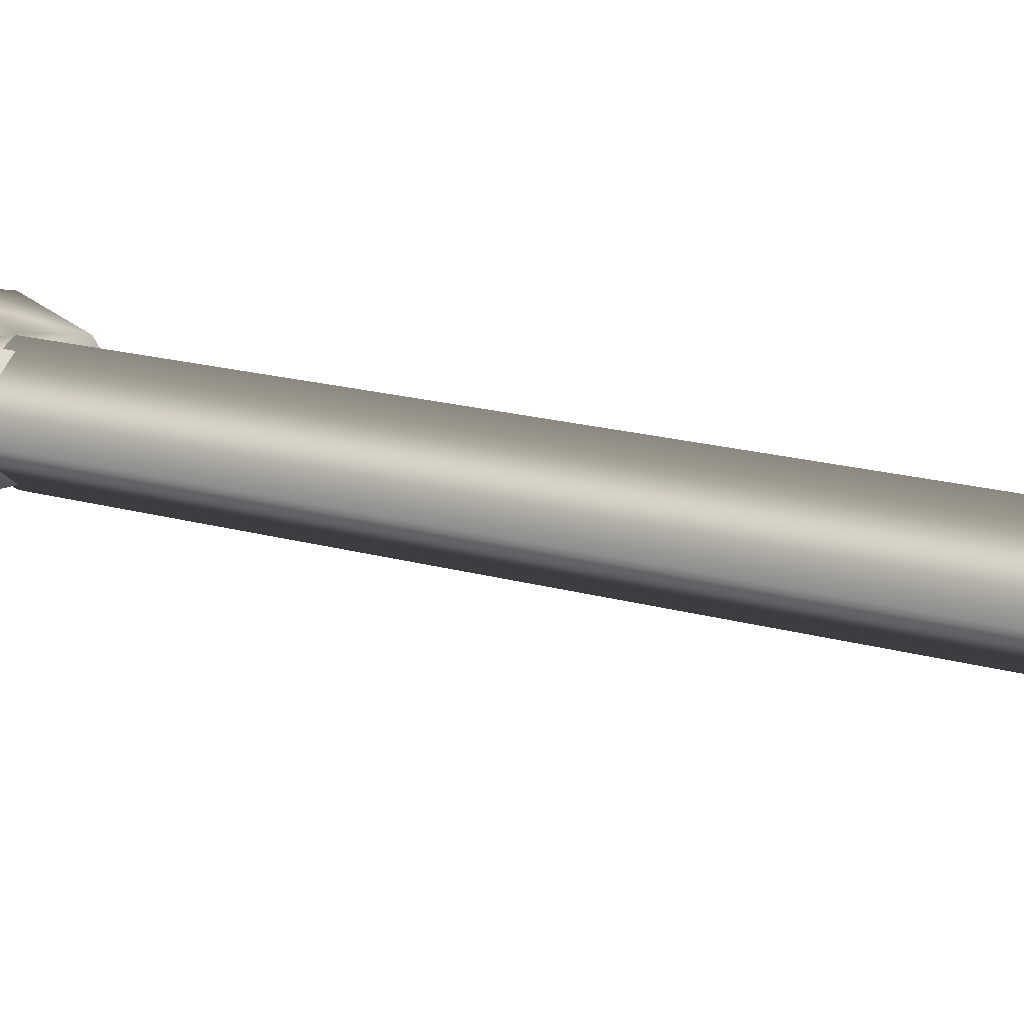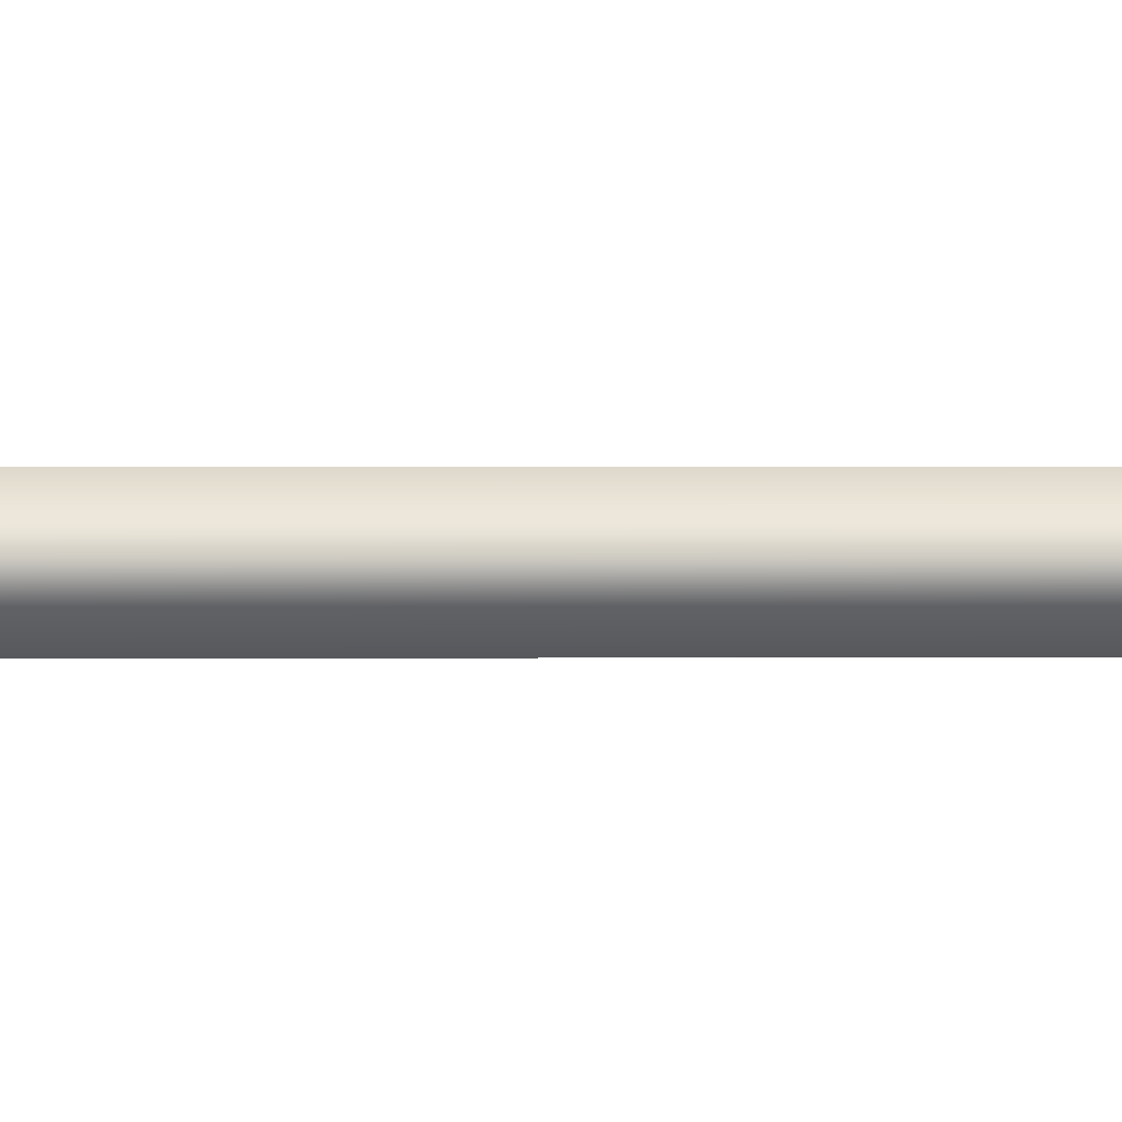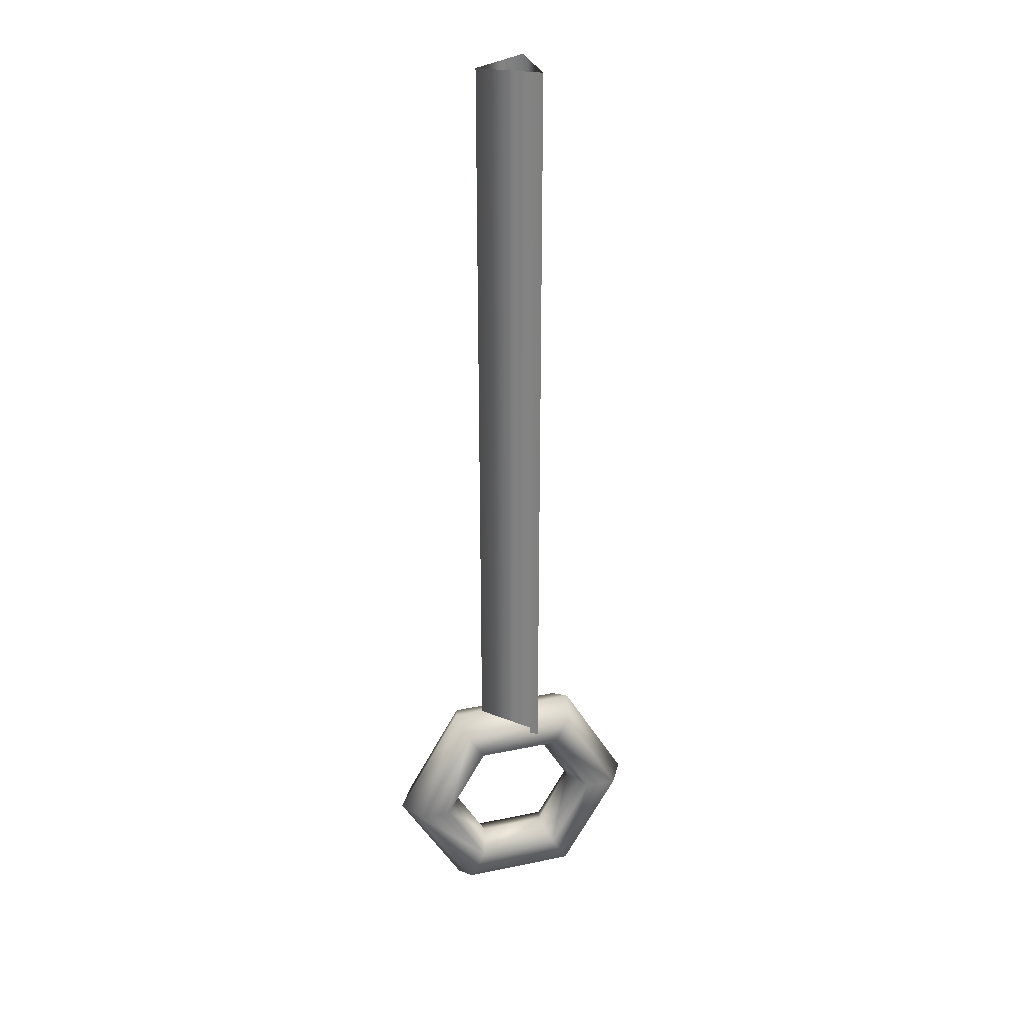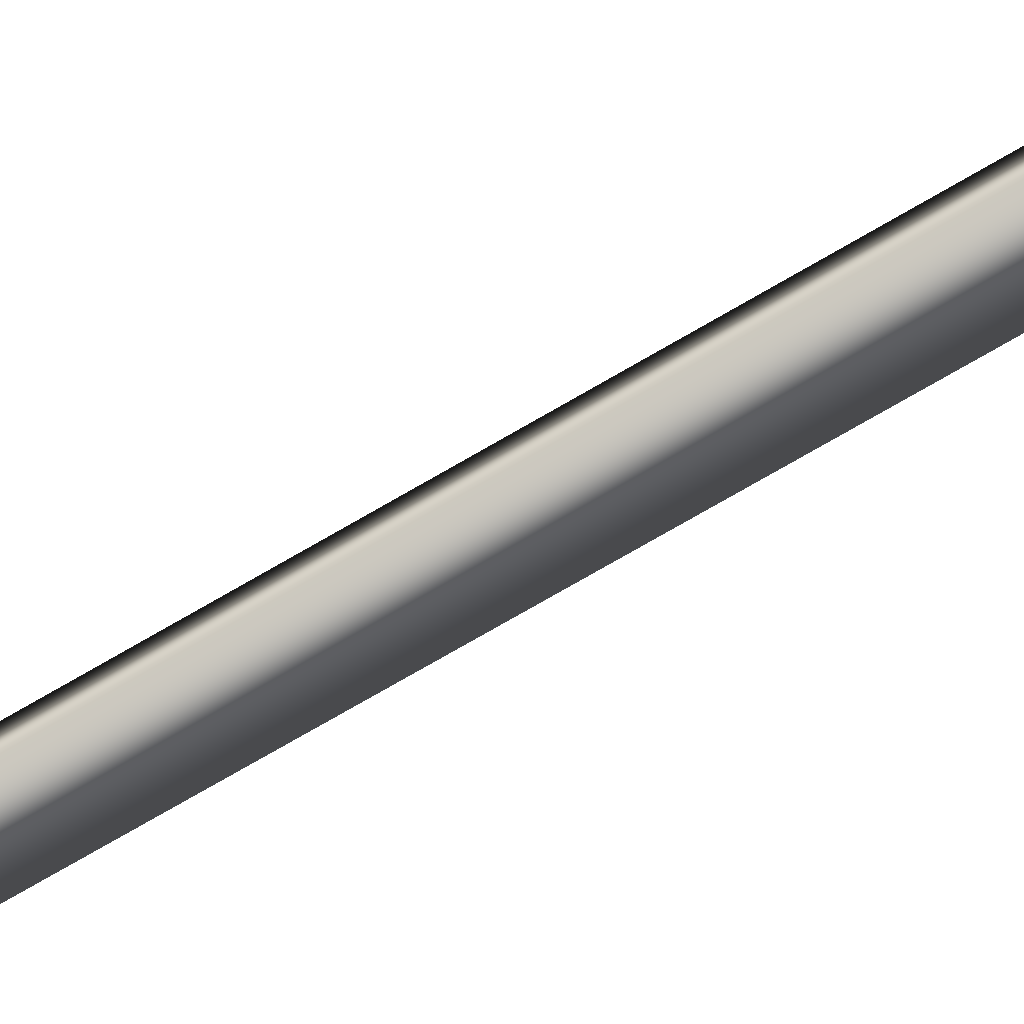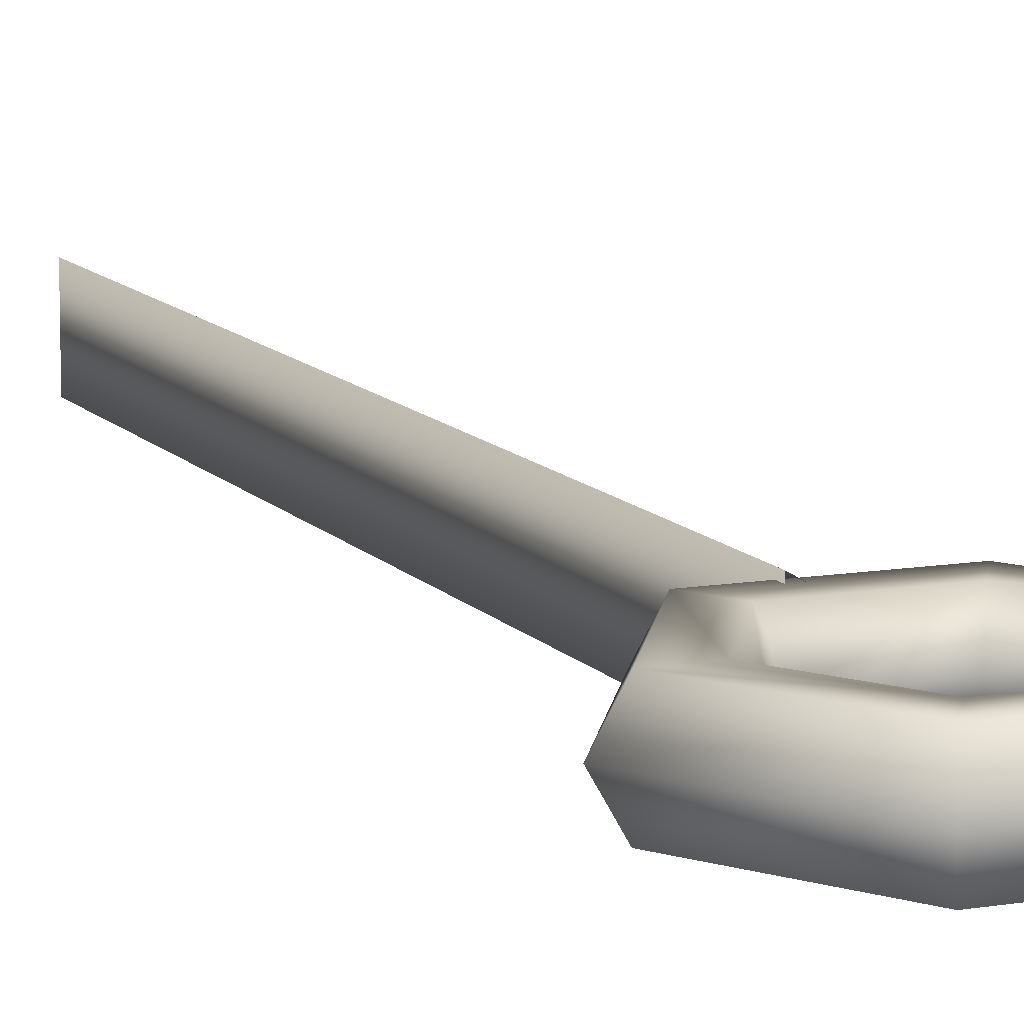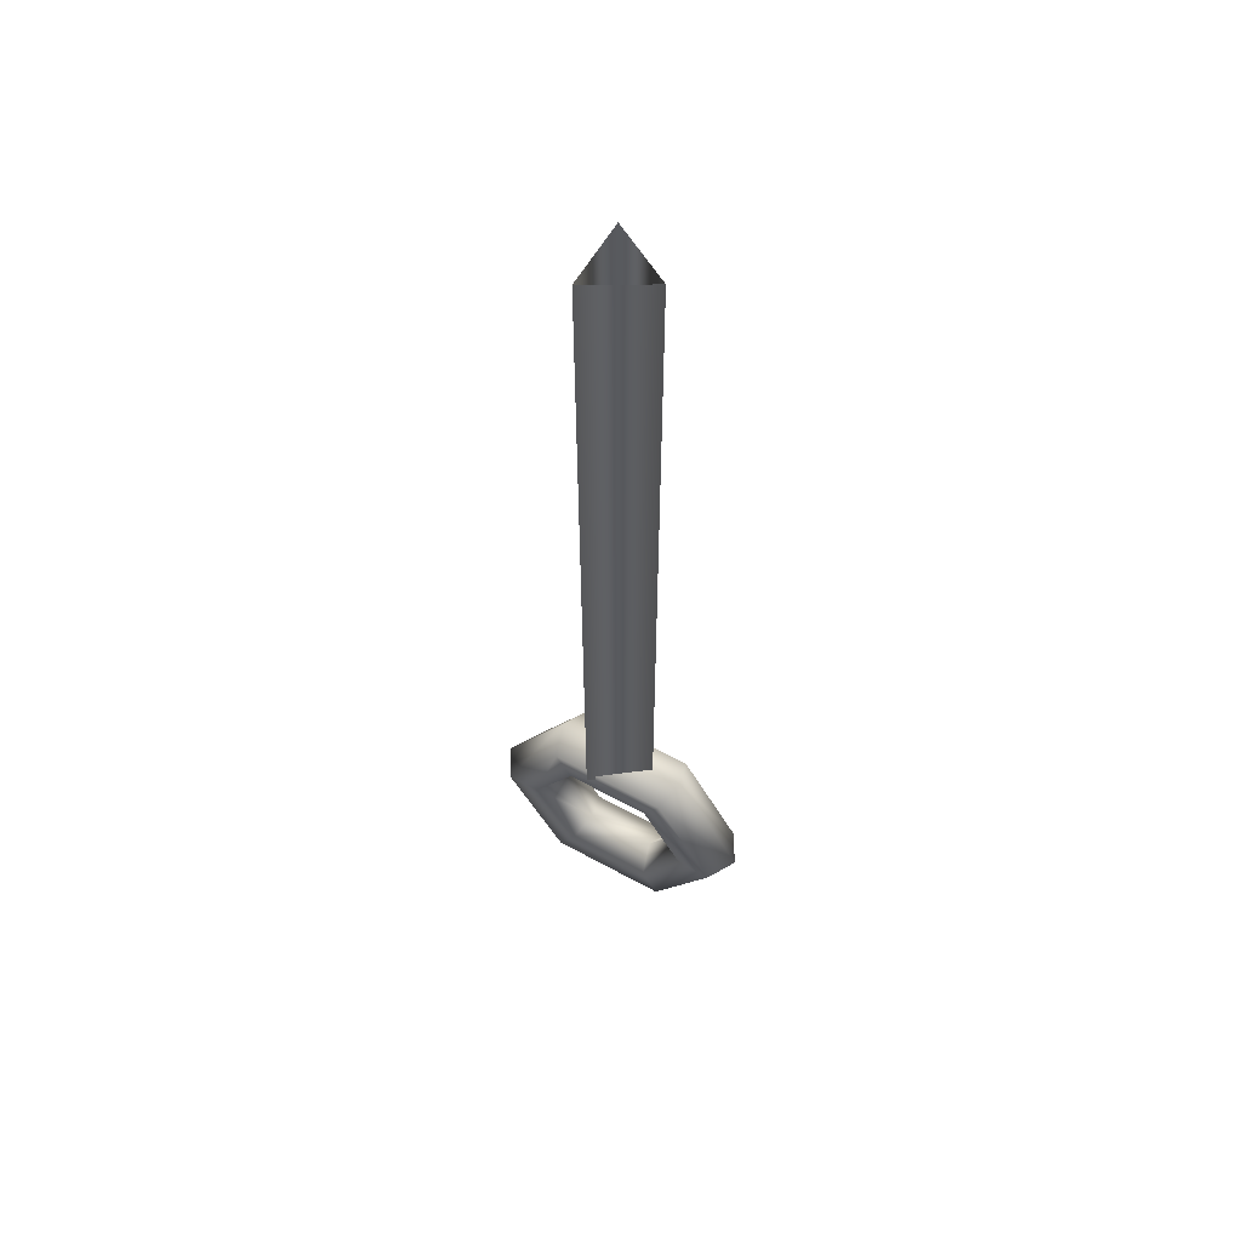
<metadata>
{"format":"obj","ext":"obj","renderer":"f3d","projection":"perspective","resolution":1024,"background":"white","views":[{"elev":12.4,"azim":128.8,"up":"+Z"},{"elev":1.1,"azim":-92.3,"up":"+Z"},{"elev":30.1,"azim":163.2,"up":"+Y"},{"elev":-78.0,"azim":-60.2,"up":"+Z"},{"elev":11.1,"azim":-22.8,"up":"+Z"},{"elev":59.3,"azim":29.4,"up":"+Y"}]}
</metadata>
<code>
g default
v -0.1519 -2.048 -0.2397
v -0.1519 -2.048 0.2397
v 0.2632 -2.048 0
v -0.1519 3.584 -0.2397
v -0.1519 3.584 0.2397
v 0.2632 3.584 0
v 0.2512 -2.301 0
v -0.2512 -2.301 0
v -0.5025 -2.737 0
v -0.2512 -3.172 0
v 0.2512 -3.172 0
v 0.5025 -2.737 0
v 0.3107 -2.198 0.206
v -0.3107 -2.198 0.206
v -0.6214 -2.737 0.206
v -0.3107 -3.275 0.206
v 0.3107 -3.275 0.206
v 0.6214 -2.737 0.206
v 0.4296 -1.992 0.206
v -0.4296 -1.992 0.206
v -0.8593 -2.737 0.206
v -0.4296 -3.481 0.206
v 0.4296 -3.481 0.206
v 0.8593 -2.737 0.206
v 0.4891 -1.889 0
v -0.4891 -1.889 0
v -0.9782 -2.737 0
v -0.4891 -3.584 0
v 0.4891 -3.584 0
v 0.9782 -2.737 0
v 0.4296 -1.992 -0.206
v -0.4296 -1.992 -0.206
v -0.8593 -2.737 -0.206
v -0.4296 -3.481 -0.206
v 0.4296 -3.481 -0.206
v 0.8593 -2.737 -0.206
v 0.3107 -2.198 -0.206
v -0.3107 -2.198 -0.206
v -0.6214 -2.737 -0.206
v -0.3107 -3.275 -0.206
v 0.3107 -3.275 -0.206
v 0.6214 -2.737 -0.206
g polySurface129
f 1 2 5 4
f 2 3 6 5
f 3 1 4 6
f 8 7 13 14
f 9 8 14 15
f 10 9 15 16
f 11 10 16 17
f 12 11 17 18
f 7 12 18 13
f 14 13 19 20
f 15 14 20 21
f 16 15 21 22
f 17 16 22 23
f 18 17 23 24
f 13 18 24 19
f 20 19 25 26
f 21 20 26 27
f 22 21 27 28
f 23 22 28 29
f 24 23 29 30
f 19 24 30 25
f 26 25 31 32
f 27 26 32 33
f 28 27 33 34
f 29 28 34 35
f 30 29 35 36
f 25 30 36 31
f 32 31 37 38
f 33 32 38 39
f 34 33 39 40
f 35 34 40 41
f 36 35 41 42
f 31 36 42 37
f 38 37 7 8
f 39 38 8 9
f 40 39 9 10
f 41 40 10 11
f 42 41 11 12
f 37 42 12 7

</code>
